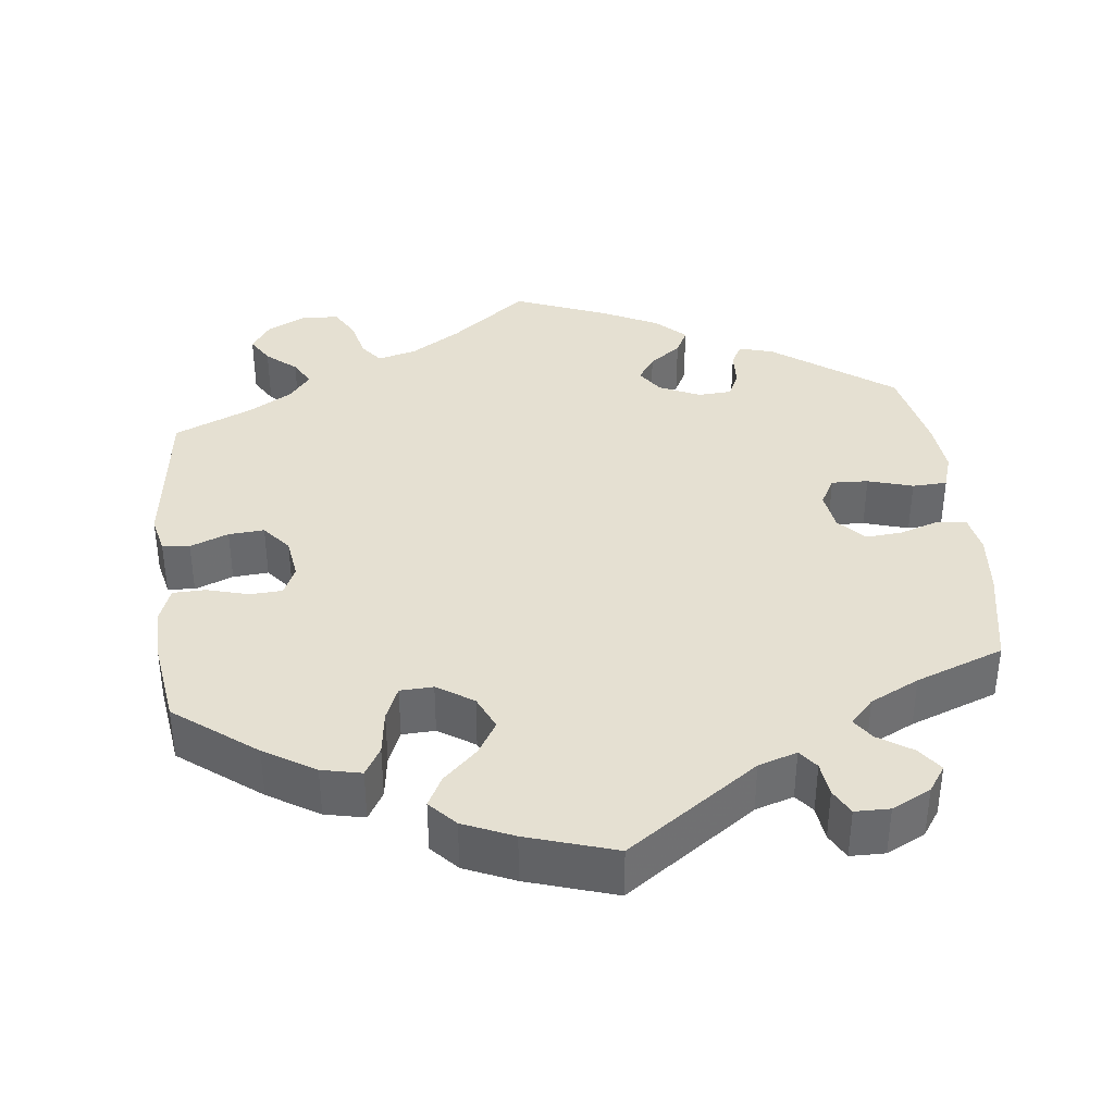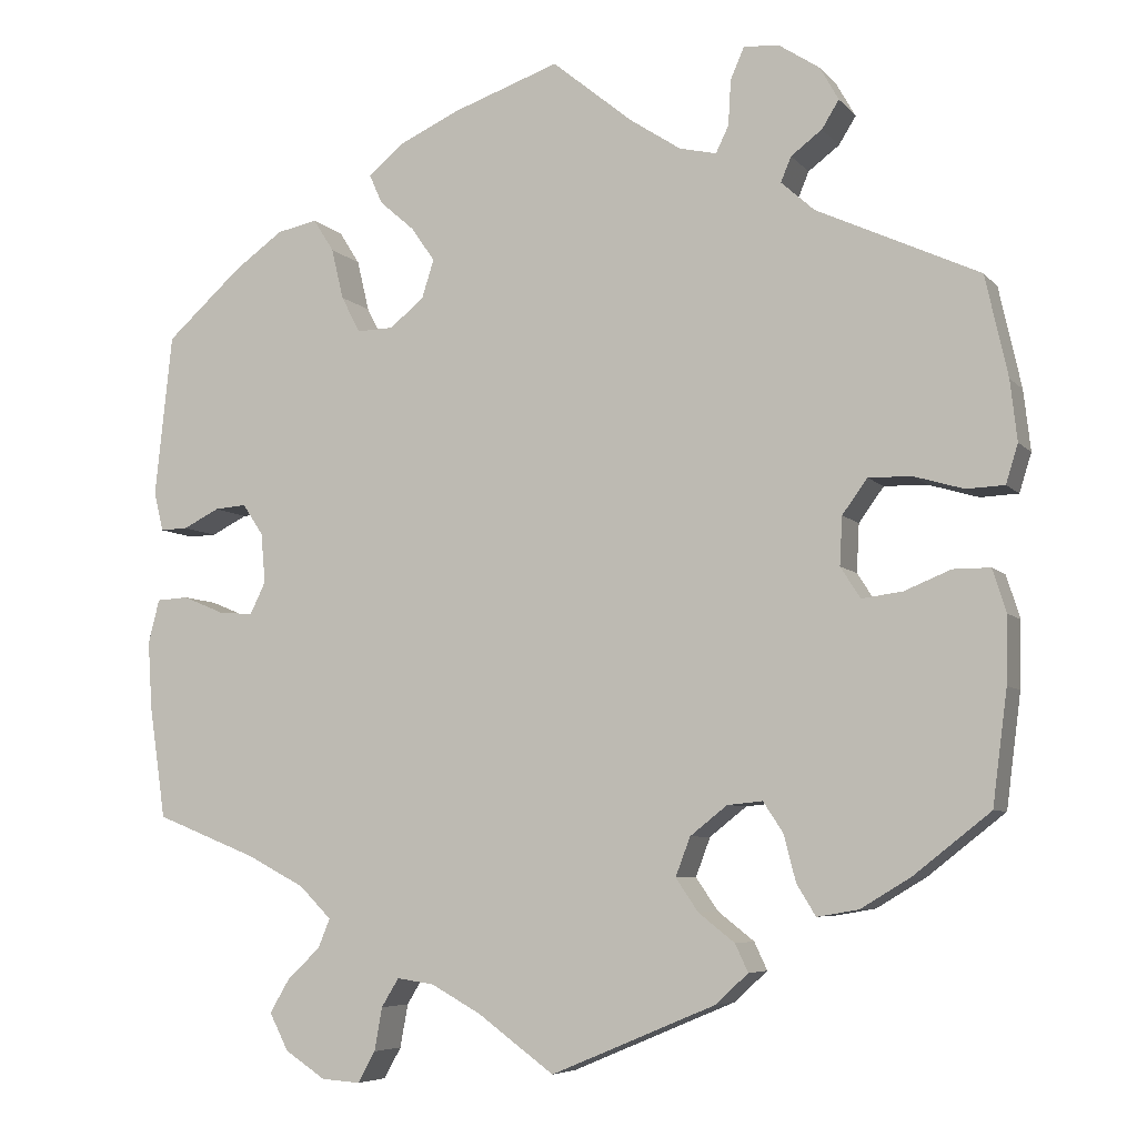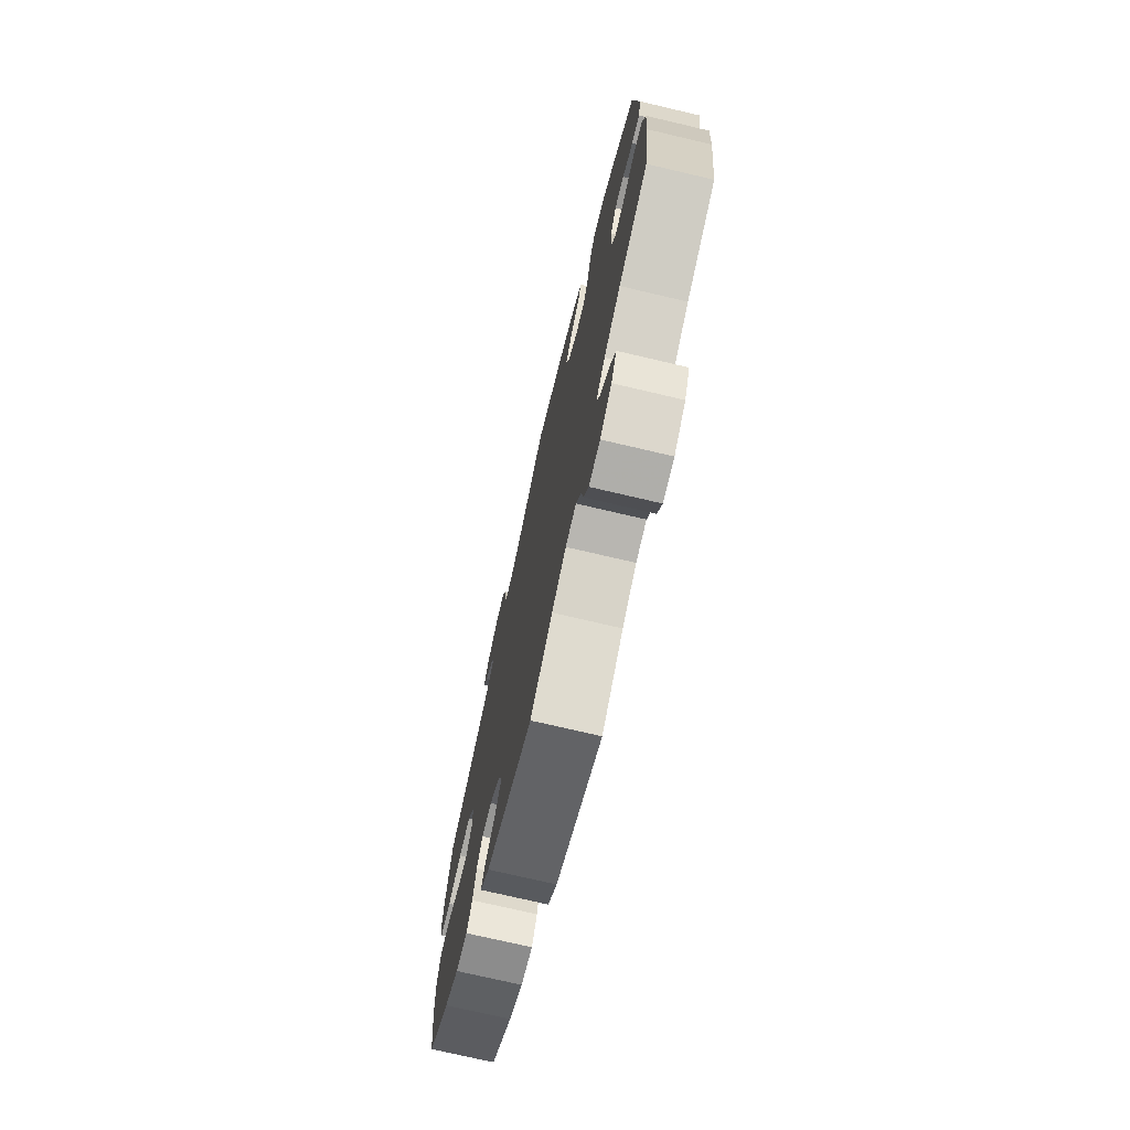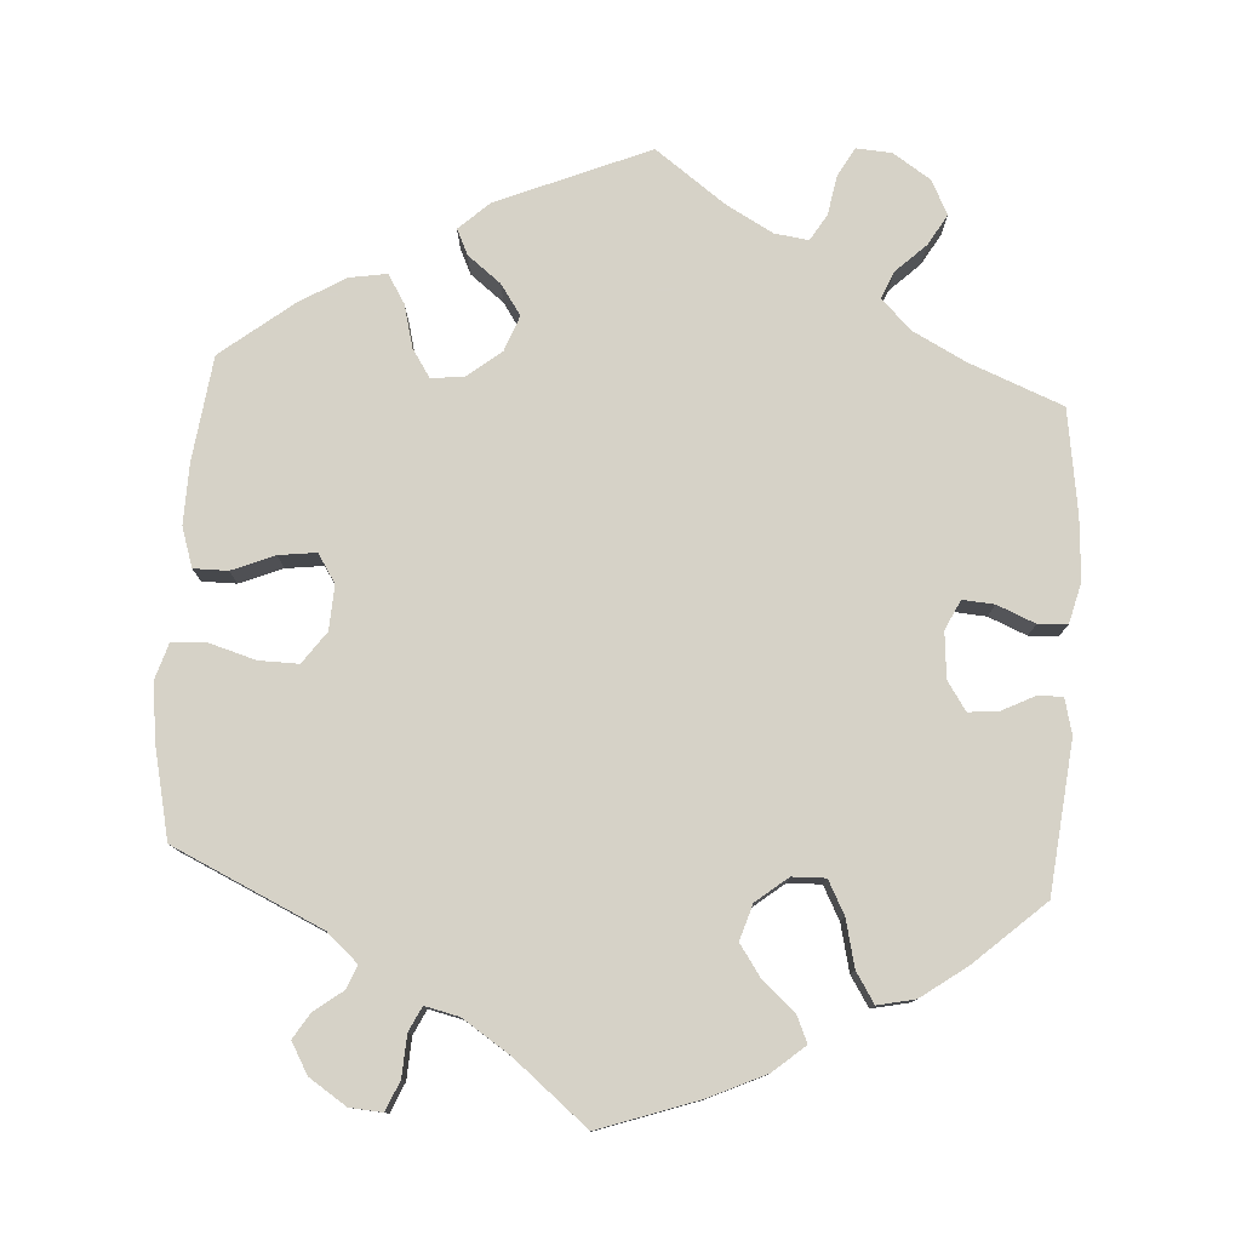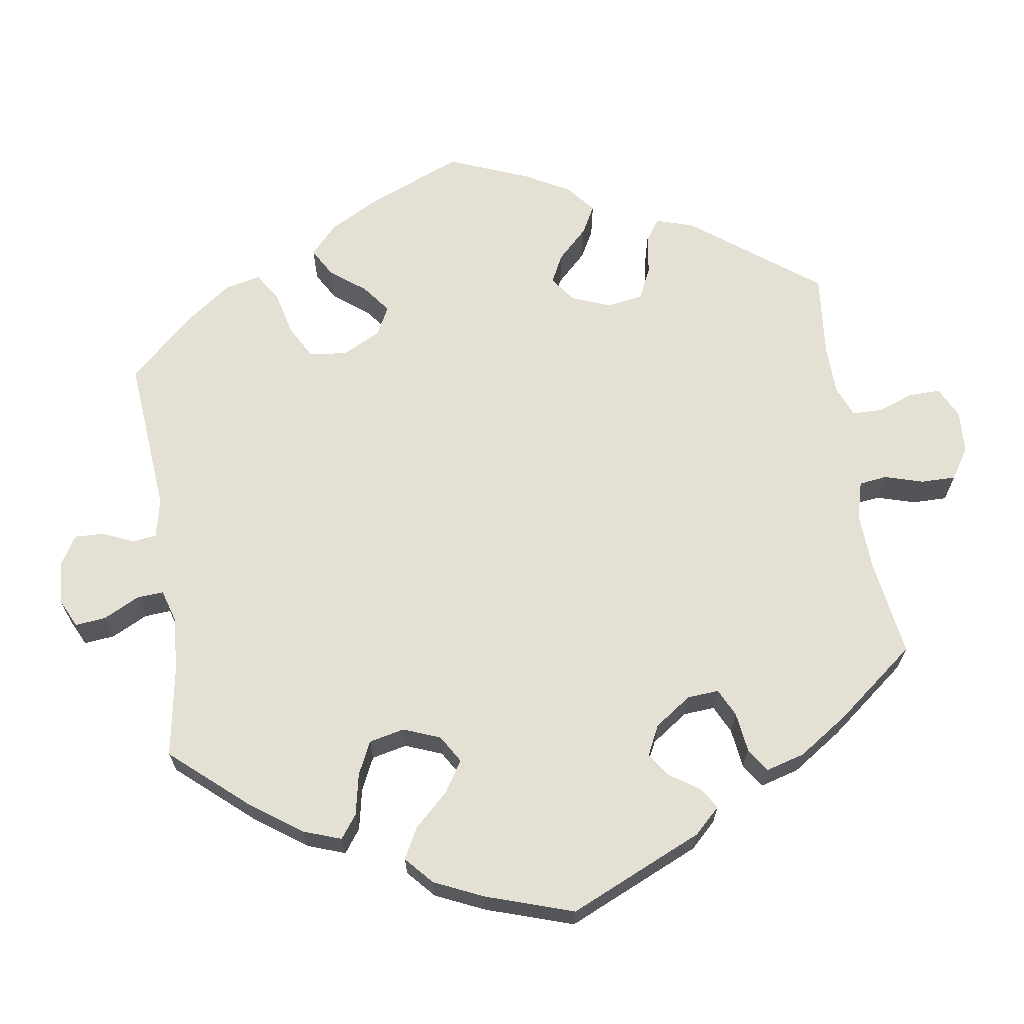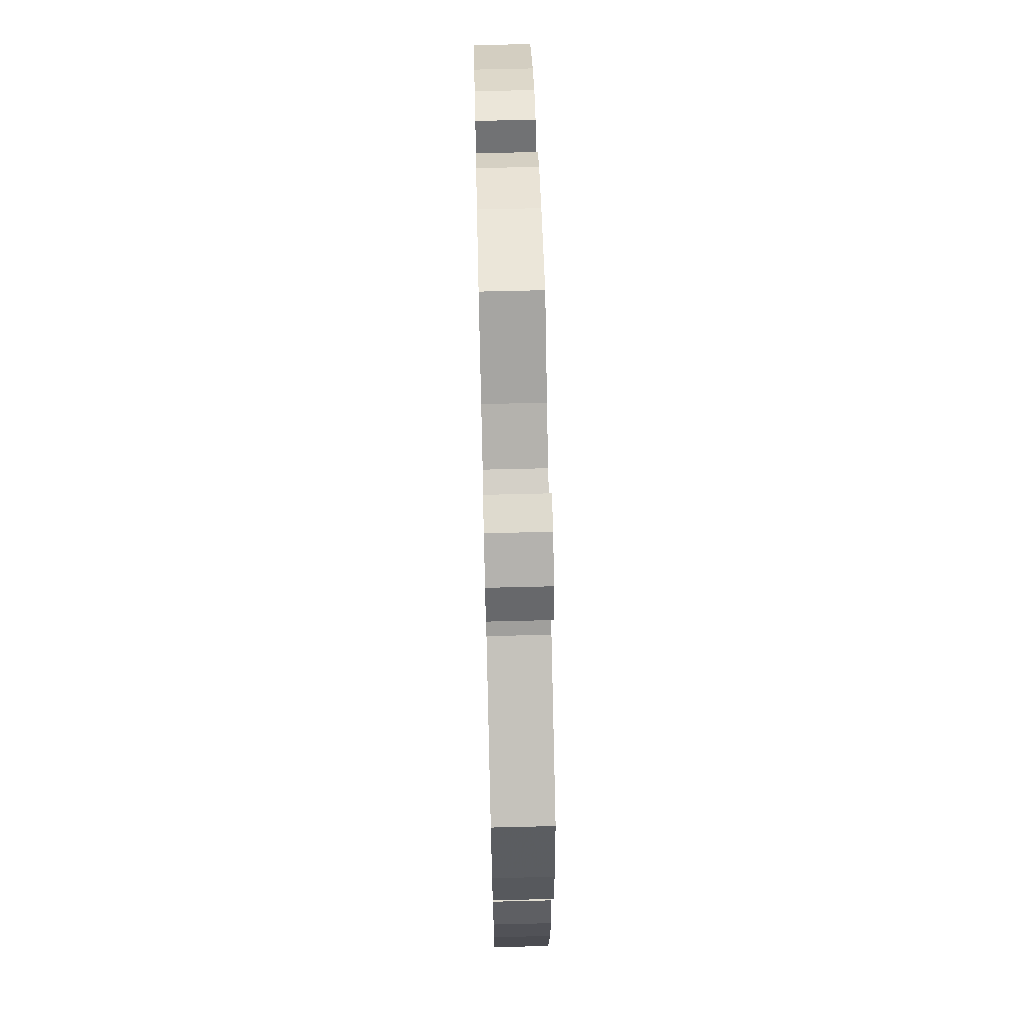
<metadata>
{"format":"obj","ext":"obj","renderer":"f3d","projection":"perspective","resolution":1024,"background":"white","views":[{"elev":37.7,"azim":-66.5,"up":"+Y"},{"elev":-6.4,"azim":-158.6,"up":"+Z"},{"elev":-73.7,"azim":76.8,"up":"+Z"},{"elev":78.5,"azim":3.6,"up":"+Y"},{"elev":65.8,"azim":51.4,"up":"+Y"},{"elev":67.0,"azim":-91.4,"up":"+Z"}]}
</metadata>
<code>
v 0.383 0.07 -0.336
v 0.316 0.07 -0.371
v 0.279 0.07 -0.408
v 0.293 0.07 -0.442
v 0.331 0.07 -0.478
v 0.354 0.07 -0.517
v 0.332 0.07 -0.56
v 0.285 0.07 -0.591
v 0.24 0.07 -0.594
v 0.22 0.07 -0.558
v 0.211 0.07 -0.508
v 0.191 0.07 -0.475
v 0.148 0.07 -0.481
v 0.09 0.07 -0.513
v 0.001 0.07 -0.578
v -0.19 0.07 -0.498
v -0.228 0.07 -0.463
v -0.213 0.07 -0.431
v -0.171 0.07 -0.398
v -0.145 0.07 -0.36
v -0.162 0.07 -0.315
v -0.205 0.07 -0.281
v -0.246 0.07 -0.277
v -0.269 0.07 -0.312
v -0.283 0.07 -0.366
v -0.305 0.07 -0.402
v -0.353 0.07 -0.394
v -0.411 0.07 -0.359
v -0.5 0.07 -0.289
v -0.517 0.07 -0.158
v -0.519 0.07 -0.081
v -0.503 0.07 -0.031
v -0.46 0.07 -0.031
v -0.406 0.07 -0.053
v -0.359 0.07 -0.059
v -0.336 0.07 -0.023
v -0.339 0.07 0.033
v -0.368 0.07 0.073
v -0.418 0.07 0.072
v -0.476 0.07 0.055
v -0.52 0.07 0.057
v -0.534 0.07 0.102
v -0.526 0.07 0.172
v -0.5 0.07 0.289
v -0.312 0.07 0.376
v -0.273 0.07 0.411
v -0.285 0.07 0.44
v -0.321 0.07 0.467
v -0.341 0.07 0.499
v -0.319 0.07 0.538
v -0.272 0.07 0.569
v -0.231 0.07 0.572
v -0.215 0.07 0.535
v -0.212 0.07 0.483
v -0.197 0.07 0.452
v -0.154 0.07 0.462
v -0.095 0.07 0.501
v -0.001 0.07 0.578
v 0.123 0.07 0.535
v 0.195 0.07 0.502
v 0.235 0.07 0.468
v 0.22 0.07 0.434
v 0.179 0.07 0.398
v 0.152 0.07 0.359
v 0.166 0.07 0.314
v 0.206 0.07 0.282
v 0.248 0.07 0.281
v 0.27 0.07 0.323
v 0.284 0.07 0.382
v 0.308 0.07 0.42
v 0.355 0.07 0.41
v 0.412 0.07 0.369
v 0.5 0.07 0.29
v 0.52 0.07 0.101
v 0.509 0.07 0.056
v 0.477 0.07 0.057
v 0.435 0.07 0.078
v 0.398 0.07 0.081
v 0.374 0.07 0.045
v 0.369 0.07 -0.013
v 0.387 0.07 -0.05
v 0.427 0.07 -0.047
v 0.475 0.07 -0.027
v 0.512 0.07 -0.029
v 0.525 0.07 -0.08
v 0.52 0.07 -0.158
v 0.501 0.07 -0.289
v 0.383 0 -0.336
v 0.316 0 -0.371
v 0.279 0 -0.408
v 0.293 0 -0.442
v 0.331 0 -0.478
v 0.354 0 -0.517
v 0.332 0 -0.56
v 0.285 0 -0.591
v 0.24 0 -0.594
v 0.22 0 -0.558
v 0.211 0 -0.508
v 0.191 0 -0.475
v 0.148 0 -0.481
v 0.09 0 -0.513
v 0.001 0 -0.578
v -0.19 0 -0.498
v -0.228 0 -0.463
v -0.213 0 -0.431
v -0.171 0 -0.398
v -0.145 0 -0.36
v -0.162 0 -0.315
v -0.205 0 -0.281
v -0.246 0 -0.277
v -0.269 0 -0.312
v -0.283 0 -0.366
v -0.305 0 -0.402
v -0.353 0 -0.394
v -0.411 0 -0.359
v -0.5 0 -0.289
v -0.517 0 -0.158
v -0.519 0 -0.081
v -0.503 0 -0.031
v -0.46 0 -0.031
v -0.406 0 -0.053
v -0.359 0 -0.059
v -0.336 0 -0.023
v -0.339 0 0.033
v -0.368 0 0.073
v -0.418 0 0.072
v -0.476 0 0.055
v -0.52 0 0.057
v -0.534 0 0.102
v -0.526 0 0.172
v -0.5 0 0.289
v -0.312 0 0.376
v -0.273 0 0.411
v -0.285 0 0.44
v -0.321 0 0.467
v -0.341 0 0.499
v -0.319 0 0.538
v -0.272 0 0.569
v -0.231 0 0.572
v -0.215 0 0.535
v -0.212 0 0.483
v -0.197 0 0.452
v -0.154 0 0.462
v -0.095 0 0.501
v -0.001 0 0.578
v 0.123 0 0.535
v 0.195 0 0.502
v 0.235 0 0.468
v 0.22 0 0.434
v 0.179 0 0.398
v 0.152 0 0.359
v 0.166 0 0.314
v 0.206 0 0.282
v 0.248 0 0.281
v 0.27 0 0.323
v 0.284 0 0.382
v 0.308 0 0.42
v 0.355 0 0.41
v 0.412 0 0.369
v 0.5 0 0.29
v 0.52 0 0.101
v 0.509 0 0.056
v 0.477 0 0.057
v 0.435 0 0.078
v 0.398 0 0.081
v 0.374 0 0.045
v 0.369 0 -0.013
v 0.387 0 -0.05
v 0.427 0 -0.047
v 0.475 0 -0.027
v 0.512 0 -0.029
v 0.525 0 -0.08
v 0.52 0 -0.158
v 0.501 0 -0.289
f 86 87 1
f 85 86 1 2
f 82 83 84 85
f 81 82 85 2
f 80 81 2 3
f 79 80 3
f 74 75 76 77
f 74 77 78
f 73 74 78
f 72 73 78 79
f 68 69 70 71
f 67 68 71 72
f 60 61 62 63
f 60 63 64
f 57 58 59 60
f 56 57 60 64
f 55 56 64 65
f 51 52 53 54
f 51 54 55
f 50 51 55
f 47 48 49 50
f 46 47 50 55
f 45 46 55 65
f 39 40 41 42
f 38 39 42 43
f 31 32 33 34
f 31 34 35
f 30 31 35
f 29 30 35
f 28 29 35 36
f 24 25 26 27
f 23 24 27 28
f 16 17 18 19
f 14 15 16 19
f 13 14 19 20
f 12 13 20 21
f 8 9 10 11
f 8 11 12
f 7 8 12
f 4 5 6 7
f 3 4 7 12
f 67 72 79 3
f 44 45 65 66
f 38 43 44 66
f 37 38 66 67
f 36 37 67 3
f 23 28 36
f 22 23 36
f 21 22 36
f 3 12 21 36
f 88 174 173
f 89 88 173 172
f 172 171 170 169
f 89 172 169 168
f 90 89 168 167
f 90 167 166
f 164 163 162 161
f 165 164 161
f 165 161 160
f 166 165 160 159
f 158 157 156 155
f 159 158 155 154
f 150 149 148 147
f 151 150 147
f 147 146 145 144
f 151 147 144 143
f 152 151 143 142
f 141 140 139 138
f 142 141 138
f 142 138 137
f 137 136 135 134
f 142 137 134 133
f 152 142 133 132
f 129 128 127 126
f 130 129 126 125
f 121 120 119 118
f 122 121 118
f 122 118 117
f 122 117 116
f 123 122 116 115
f 114 113 112 111
f 115 114 111 110
f 106 105 104 103
f 106 103 102 101
f 107 106 101 100
f 108 107 100 99
f 98 97 96 95
f 99 98 95
f 99 95 94
f 94 93 92 91
f 99 94 91 90
f 90 166 159 154
f 153 152 132 131
f 153 131 130 125
f 154 153 125 124
f 90 154 124 123
f 123 115 110
f 123 110 109
f 123 109 108
f 123 108 99 90
f 1 88 89 2
f 2 89 90 3
f 3 90 91 4
f 4 91 92 5
f 5 92 93 6
f 6 93 94 7
f 7 94 95 8
f 8 95 96 9
f 9 96 97 10
f 10 97 98 11
f 11 98 99 12
f 12 99 100 13
f 13 100 101 14
f 14 101 102 15
f 15 102 103 16
f 16 103 104 17
f 17 104 105 18
f 18 105 106 19
f 19 106 107 20
f 20 107 108 21
f 21 108 109 22
f 22 109 110 23
f 23 110 111 24
f 24 111 112 25
f 25 112 113 26
f 26 113 114 27
f 27 114 115 28
f 28 115 116 29
f 29 116 117 30
f 30 117 118 31
f 31 118 119 32
f 32 119 120 33
f 33 120 121 34
f 34 121 122 35
f 35 122 123 36
f 36 123 124 37
f 37 124 125 38
f 38 125 126 39
f 39 126 127 40
f 40 127 128 41
f 41 128 129 42
f 42 129 130 43
f 43 130 131 44
f 44 131 132 45
f 45 132 133 46
f 46 133 134 47
f 47 134 135 48
f 48 135 136 49
f 49 136 137 50
f 50 137 138 51
f 51 138 139 52
f 52 139 140 53
f 53 140 141 54
f 54 141 142 55
f 55 142 143 56
f 56 143 144 57
f 57 144 145 58
f 58 145 146 59
f 59 146 147 60
f 60 147 148 61
f 61 148 149 62
f 62 149 150 63
f 63 150 151 64
f 64 151 152 65
f 65 152 153 66
f 66 153 154 67
f 67 154 155 68
f 68 155 156 69
f 69 156 157 70
f 70 157 158 71
f 71 158 159 72
f 72 159 160 73
f 73 160 161 74
f 74 161 162 75
f 75 162 163 76
f 76 163 164 77
f 77 164 165 78
f 78 165 166 79
f 79 166 167 80
f 80 167 168 81
f 81 168 169 82
f 82 169 170 83
f 83 170 171 84
f 84 171 172 85
f 85 172 173 86
f 86 173 174 87
f 87 174 88 1

</code>
